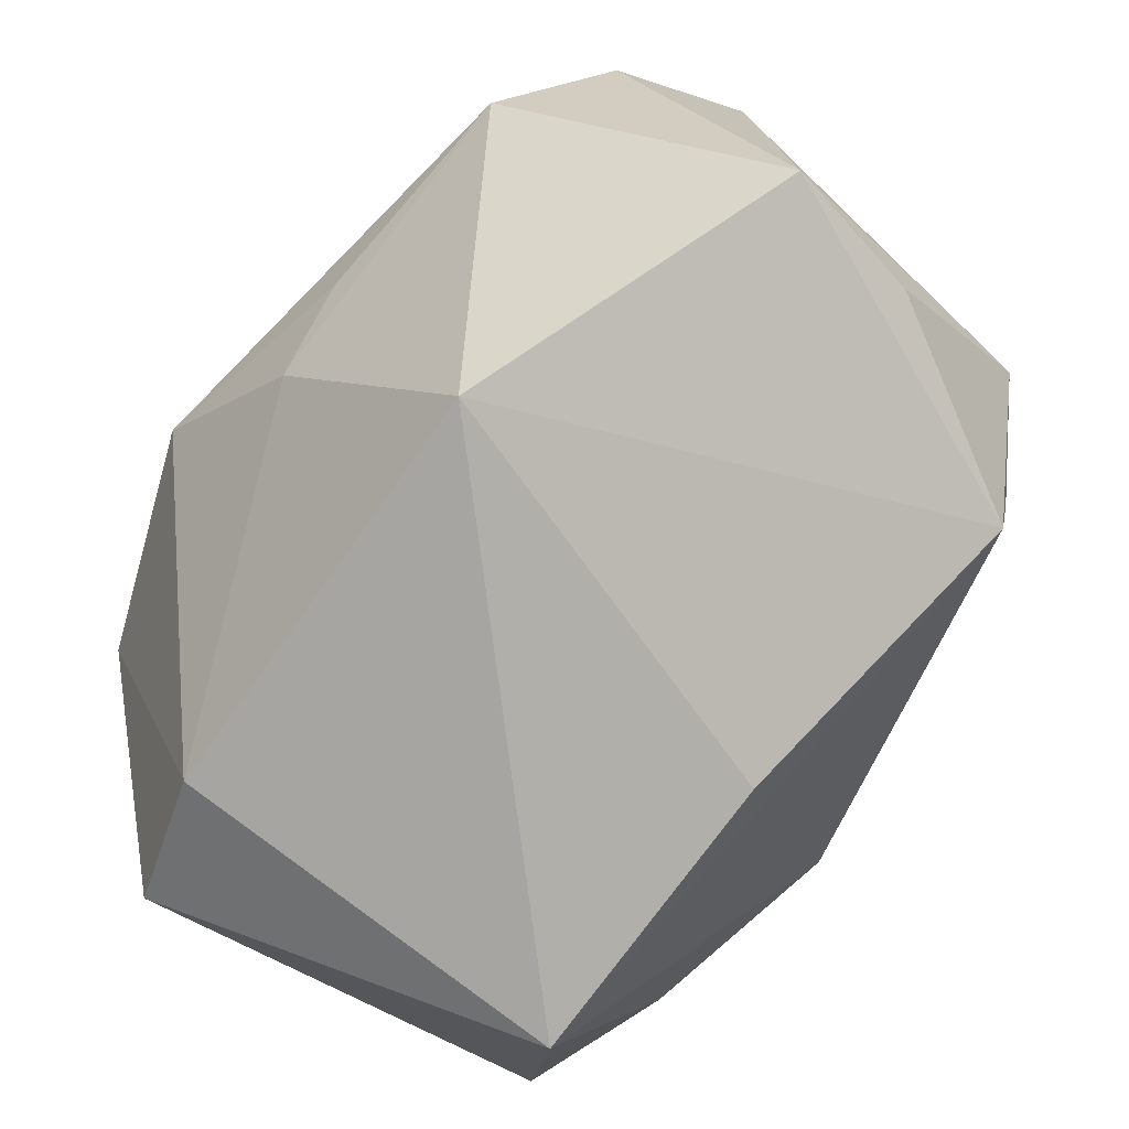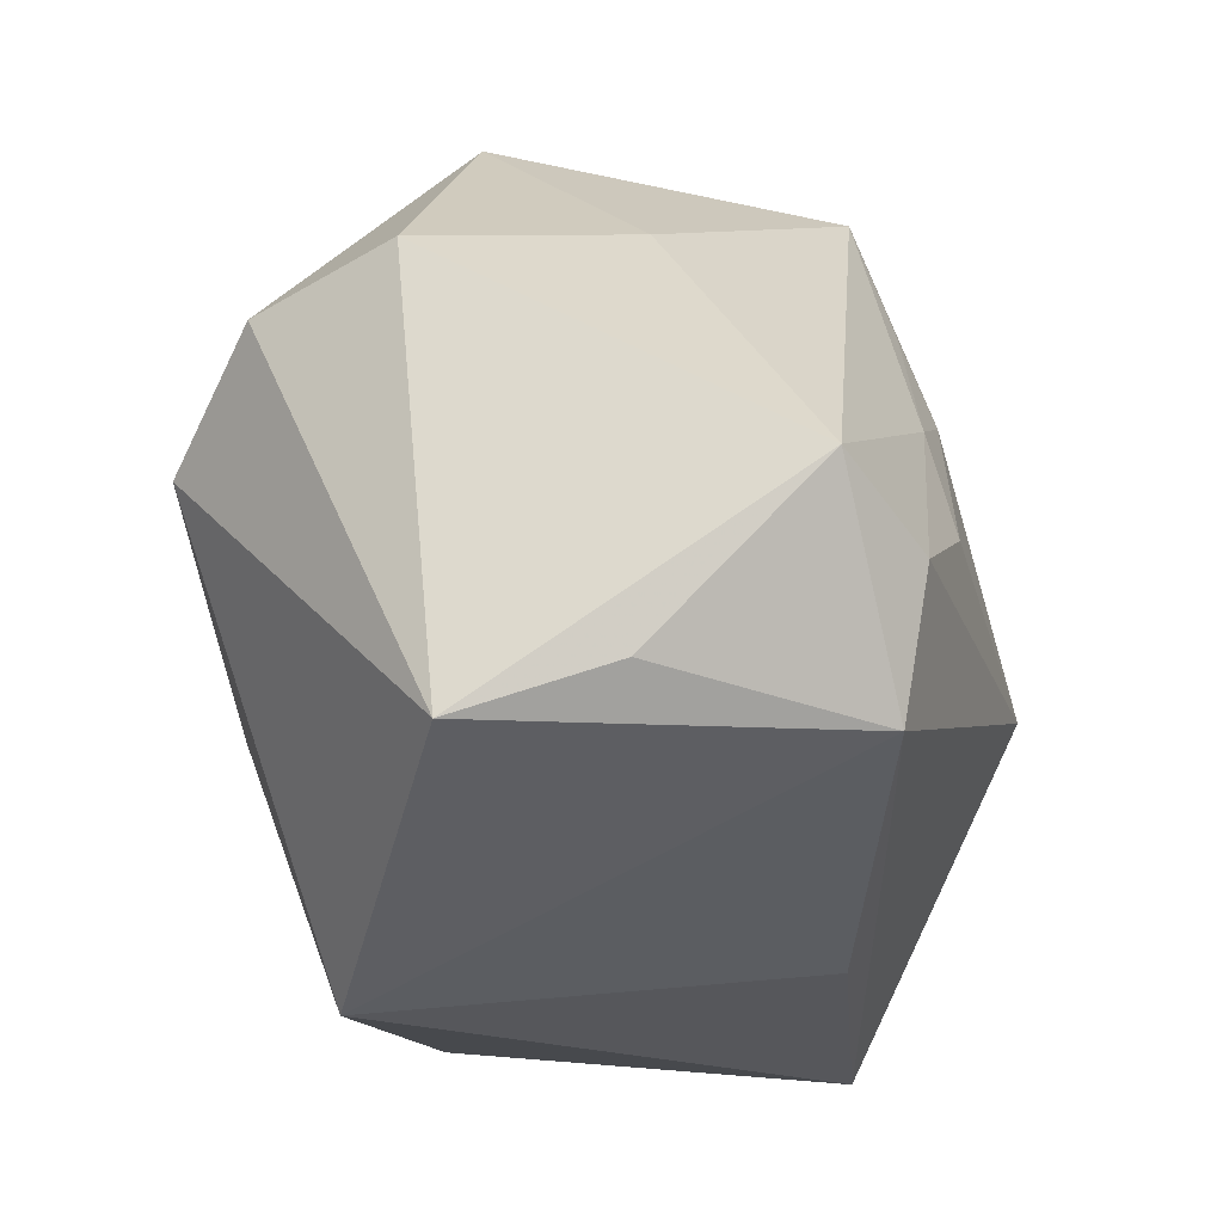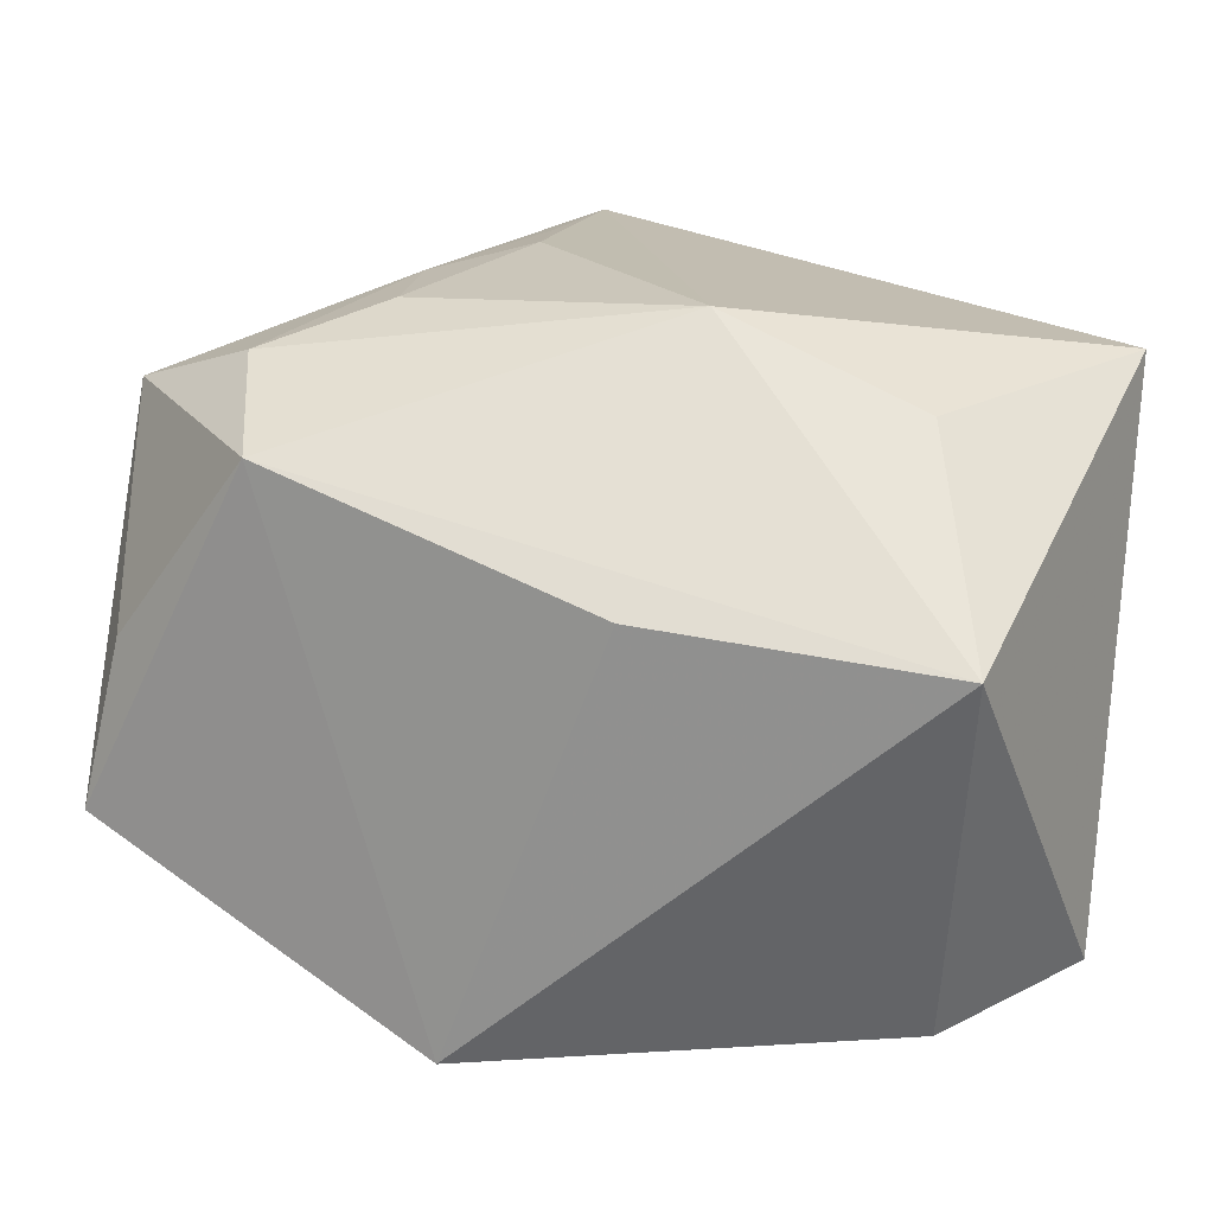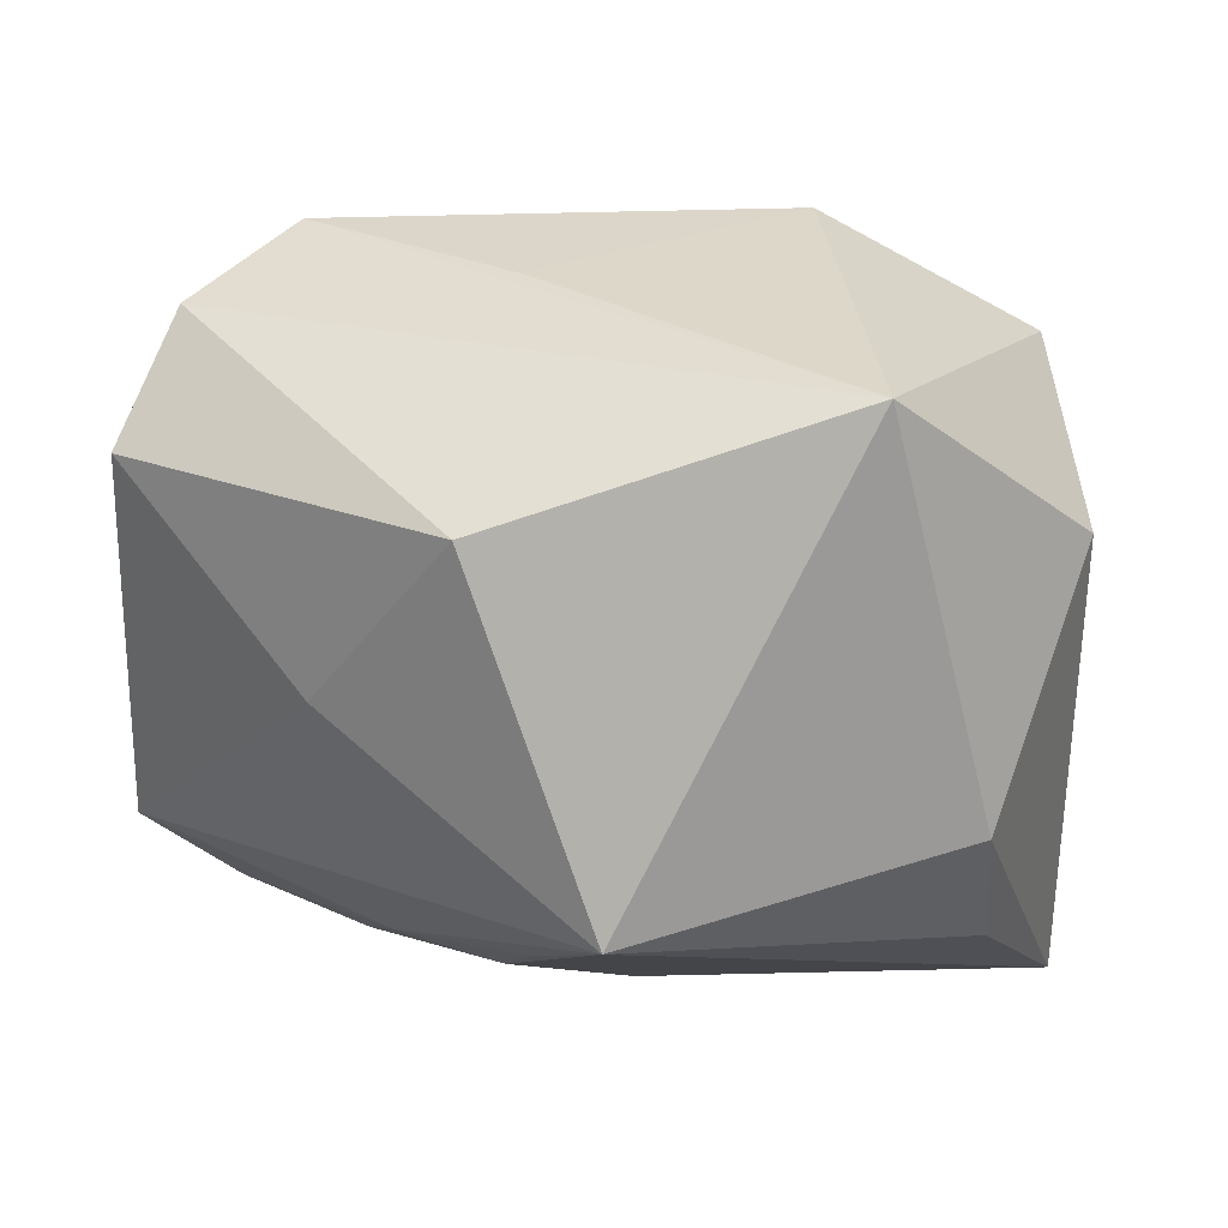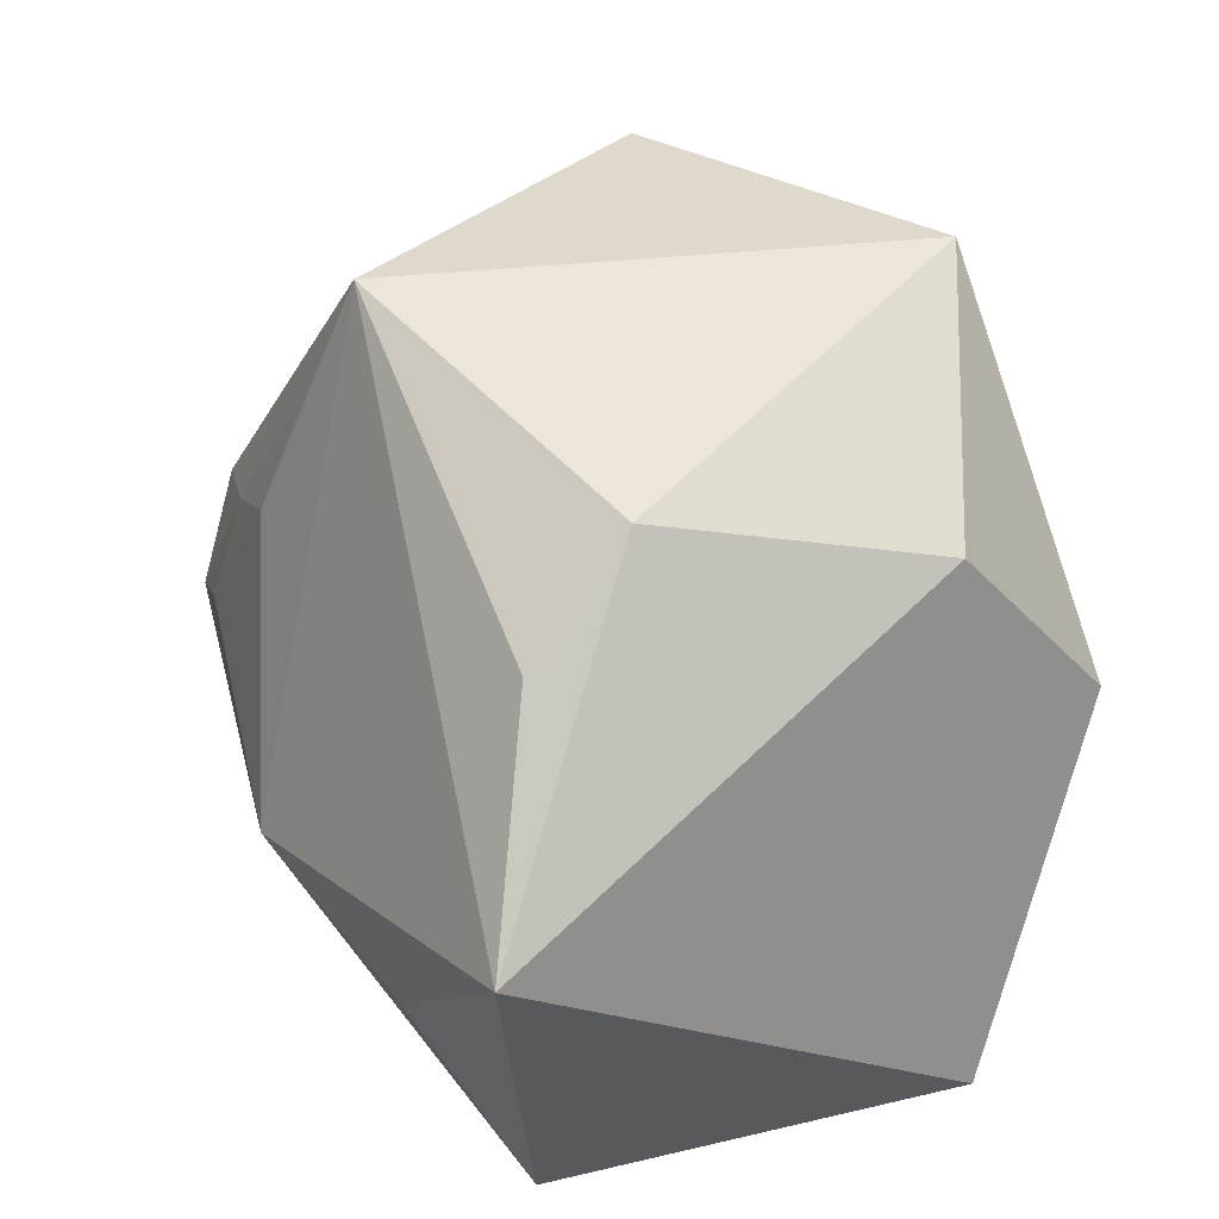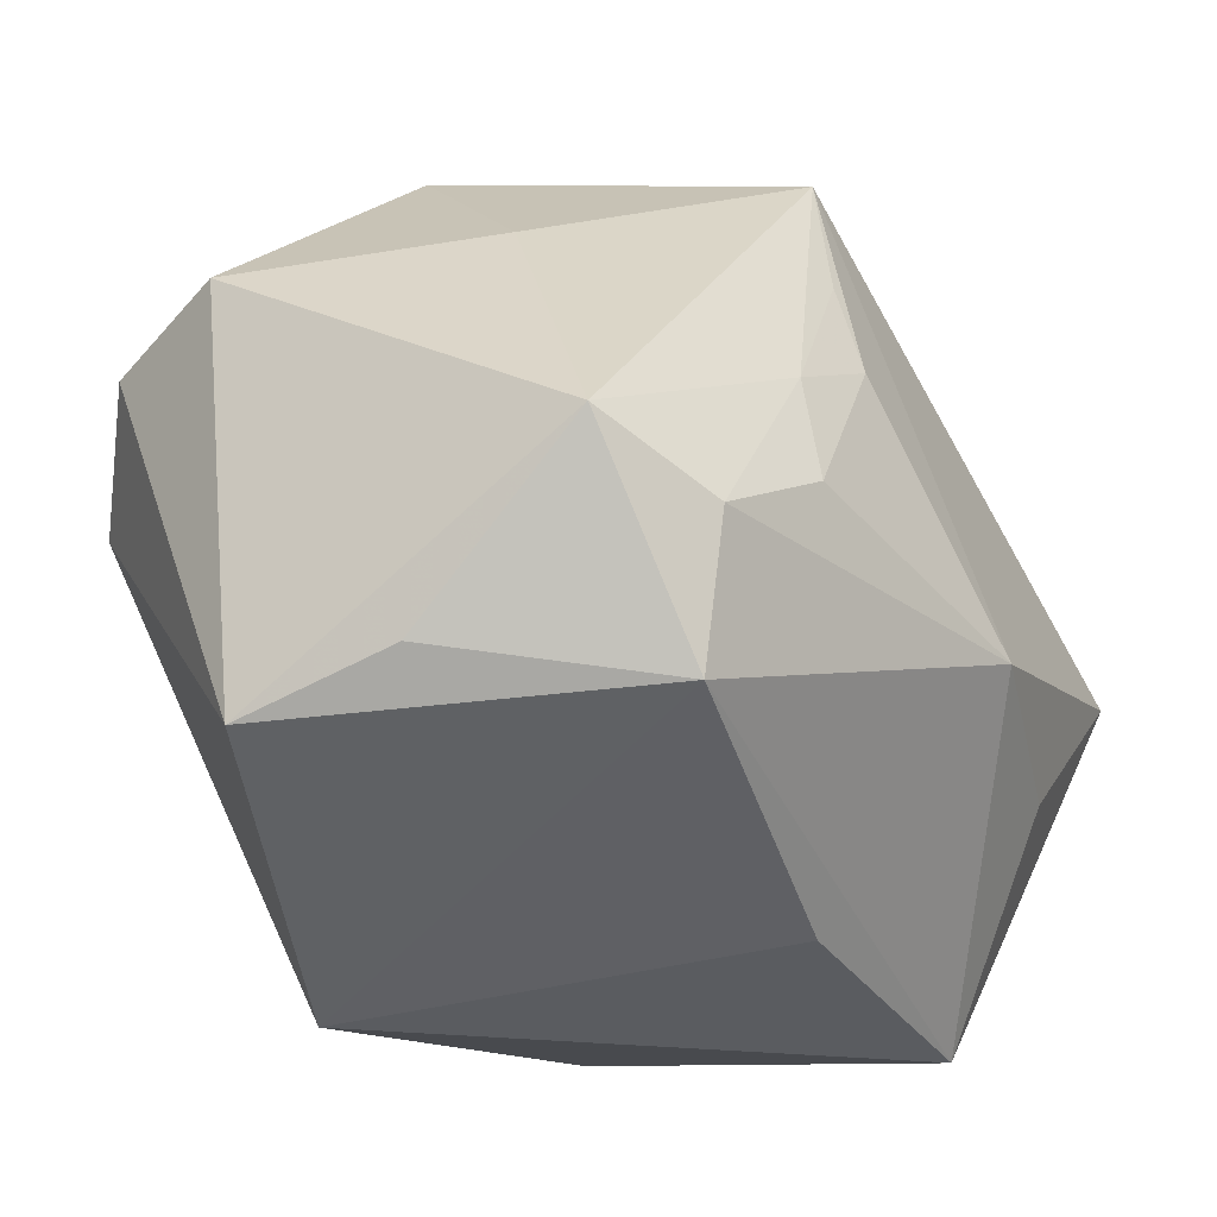
<metadata>
{"format":"obj","ext":"obj","renderer":"f3d","projection":"perspective","resolution":1024,"background":"white","views":[{"elev":-76.7,"azim":46.5,"up":"+Y"},{"elev":-18.1,"azim":90.4,"up":"+Y"},{"elev":-56.8,"azim":171.1,"up":"+Y"},{"elev":8.2,"azim":175.6,"up":"+Z"},{"elev":31.0,"azim":-120.6,"up":"+Y"},{"elev":-20.6,"azim":114.3,"up":"+Y"}]}
</metadata>
<code>
v 0.01235 0.0149 -0.02988
v 0.01731 0.04001 0.01081
v -0.001157 -0.008523 -0.03766
v 0.02944 0.003646 0.03533
v -0.04199 -0.02767 0.01025
v 0.04435 -0.01619 -0.002516
v 0.01088 0.0165 0.03082
v -0.01711 0.04047 0.02168
v 0.02439 0.0001069 -0.03005
v 0.01278 -0.03776 0.02188
v -0.02024 -0.01558 -0.03413
v 0.03512 -0.01949 -0.02384
v -0.001197 -0.01011 0.03256
v -0.02921 -0.03377 0.01571
v 0.02914 0.02609 -0.004237
v -0.02412 -0.03776 -0.02348
v 0.03971 0.01364 0.02823
v 0.01079 0.0245 -0.02663
v -0.0296 0.01952 -0.02692
v 0.005483 0.0381 -0.02304
v 0.04542 -0.02131 0.01234
v 0.04542 0.01832 0.01588
v 0.04542 0.0006091 -0.01872
v -0.01582 0.005291 0.03625
v -0.03743 0.02337 0.008907
v 0.02234 0.01071 -0.02757
v -0.03987 -0.0006285 -0.03543
v 0.007134 -0.002495 0.03455
v 0.004272 -0.03255 -0.02119
v -0.0279 0.02915 -0.01619
v 0.03625 -0.005609 -0.02617
v -0.03654 0.005576 0.02523
f 8 2 20
f 3 20 1
f 27 20 3
f 22 2 17
f 17 2 8
f 8 4 17
f 8 20 30
f 1 20 18
f 22 23 15
f 23 20 15
f 15 2 22
f 15 20 2
f 27 3 11
f 12 10 29
f 23 12 31
f 31 12 3
f 29 10 16
f 16 11 3
f 16 5 27
f 27 11 16
f 16 12 29
f 3 12 16
f 21 23 22
f 22 17 21
f 10 12 21
f 21 4 10
f 21 17 4
f 19 20 27
f 27 30 19
f 19 30 20
f 27 5 25
f 25 30 27
f 8 30 25
f 9 3 1
f 9 31 3
f 7 4 8
f 8 24 7
f 7 24 4
f 10 4 13
f 6 12 23
f 23 21 6
f 6 21 12
f 32 24 8
f 8 25 32
f 32 25 5
f 1 18 26
f 26 9 1
f 26 20 23
f 26 18 20
f 23 31 26
f 31 9 26
f 4 24 28
f 28 13 4
f 24 13 28
f 14 13 24
f 14 32 5
f 24 32 14
f 10 13 14
f 14 16 10
f 5 16 14

</code>
